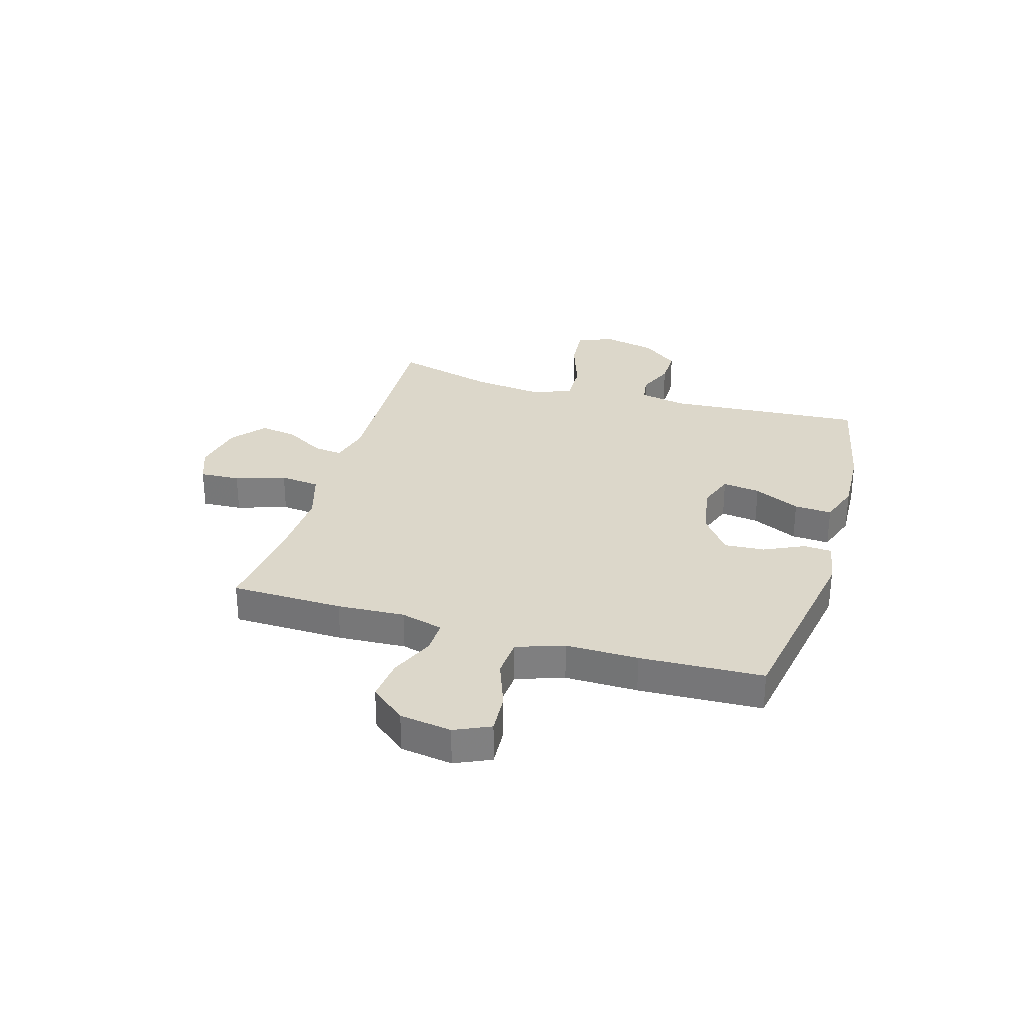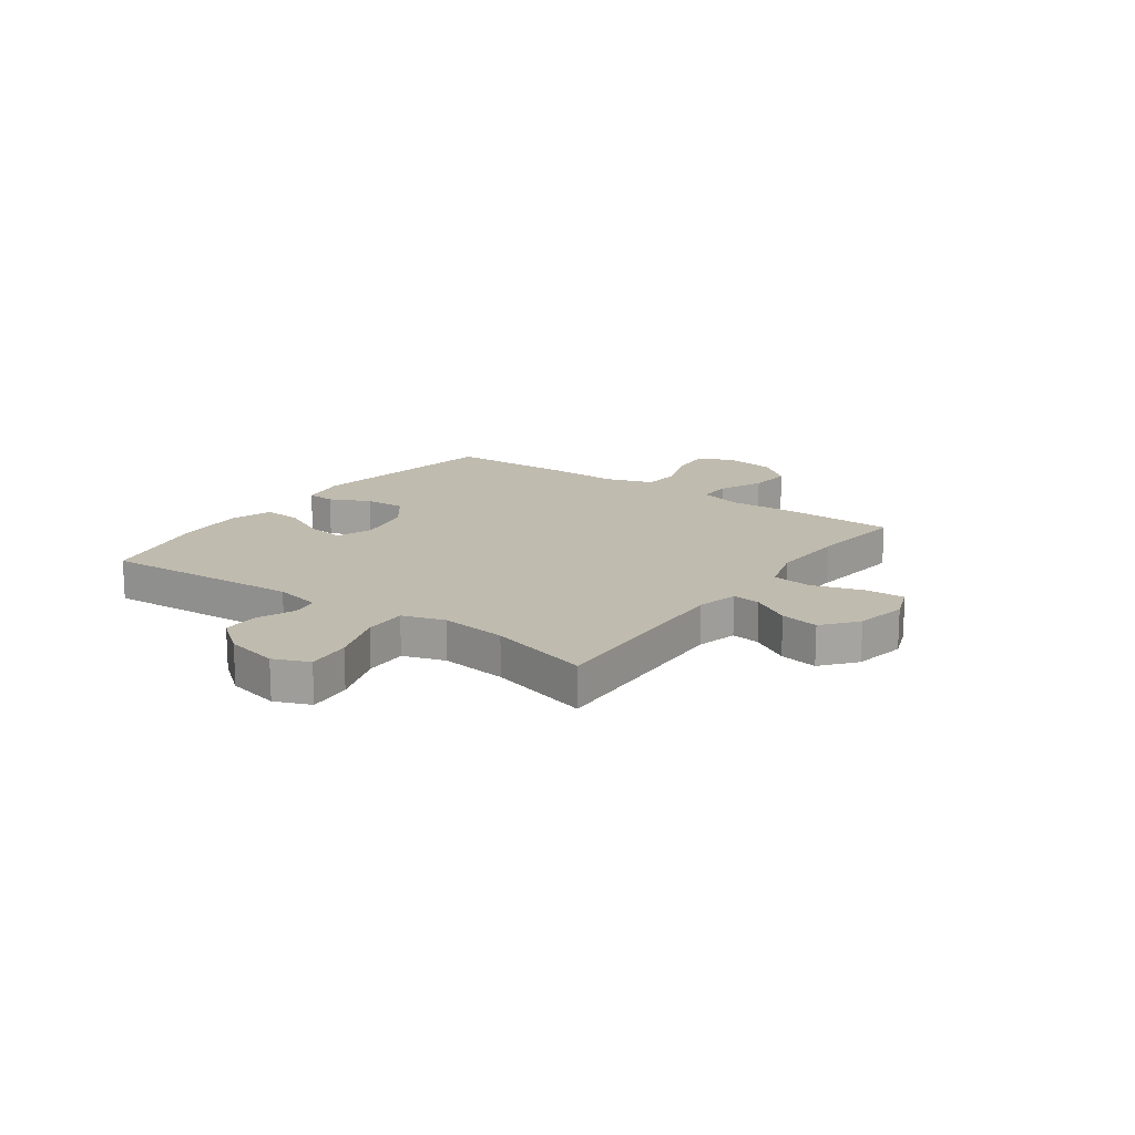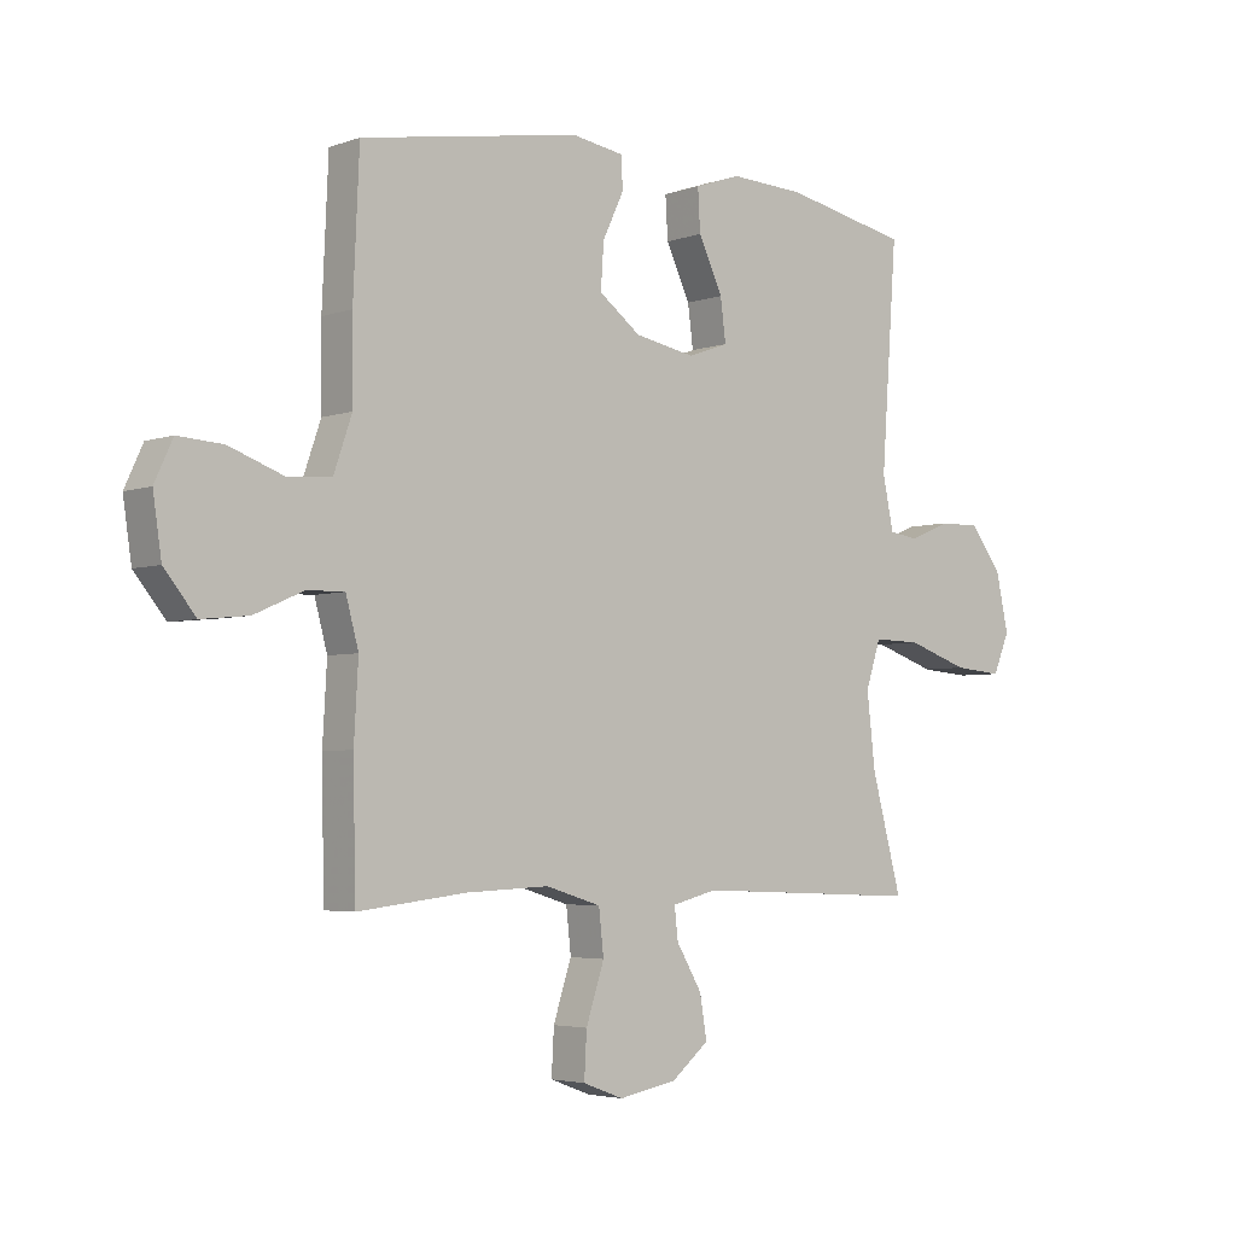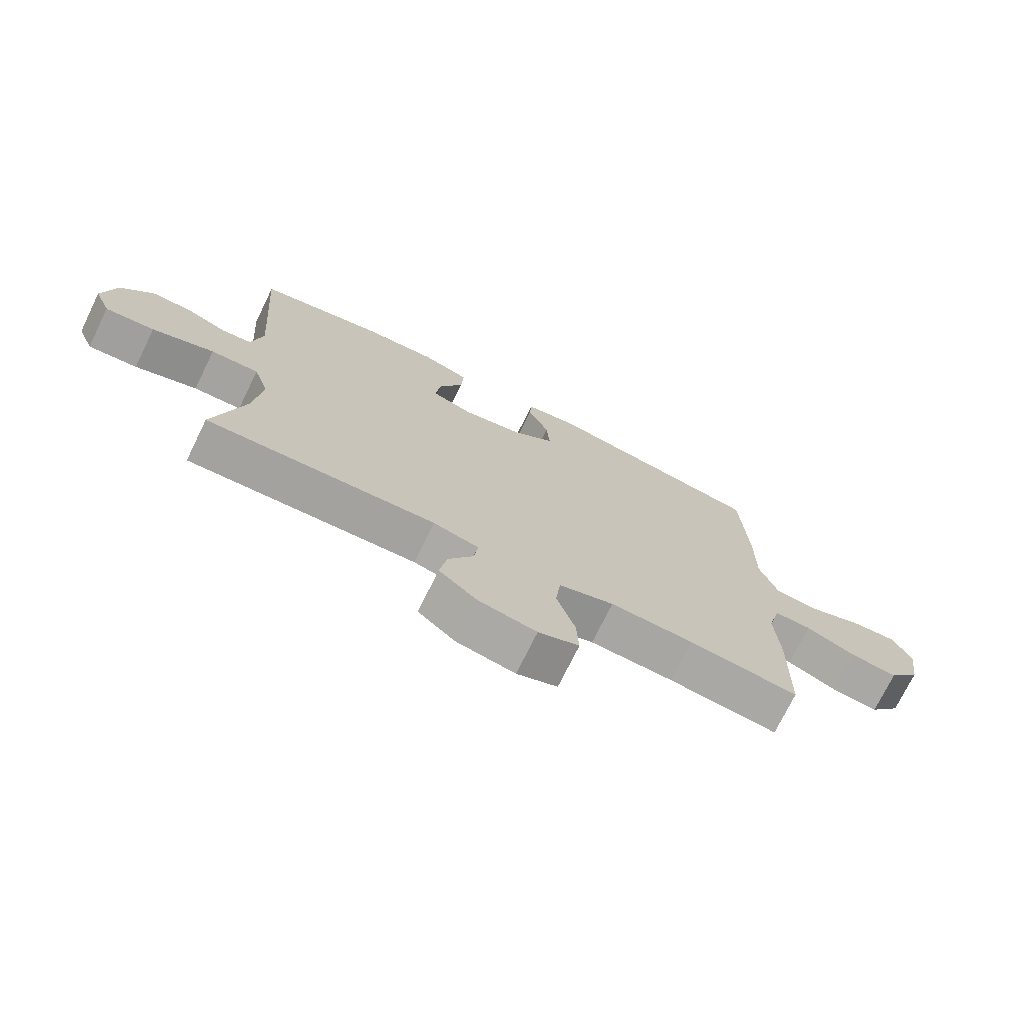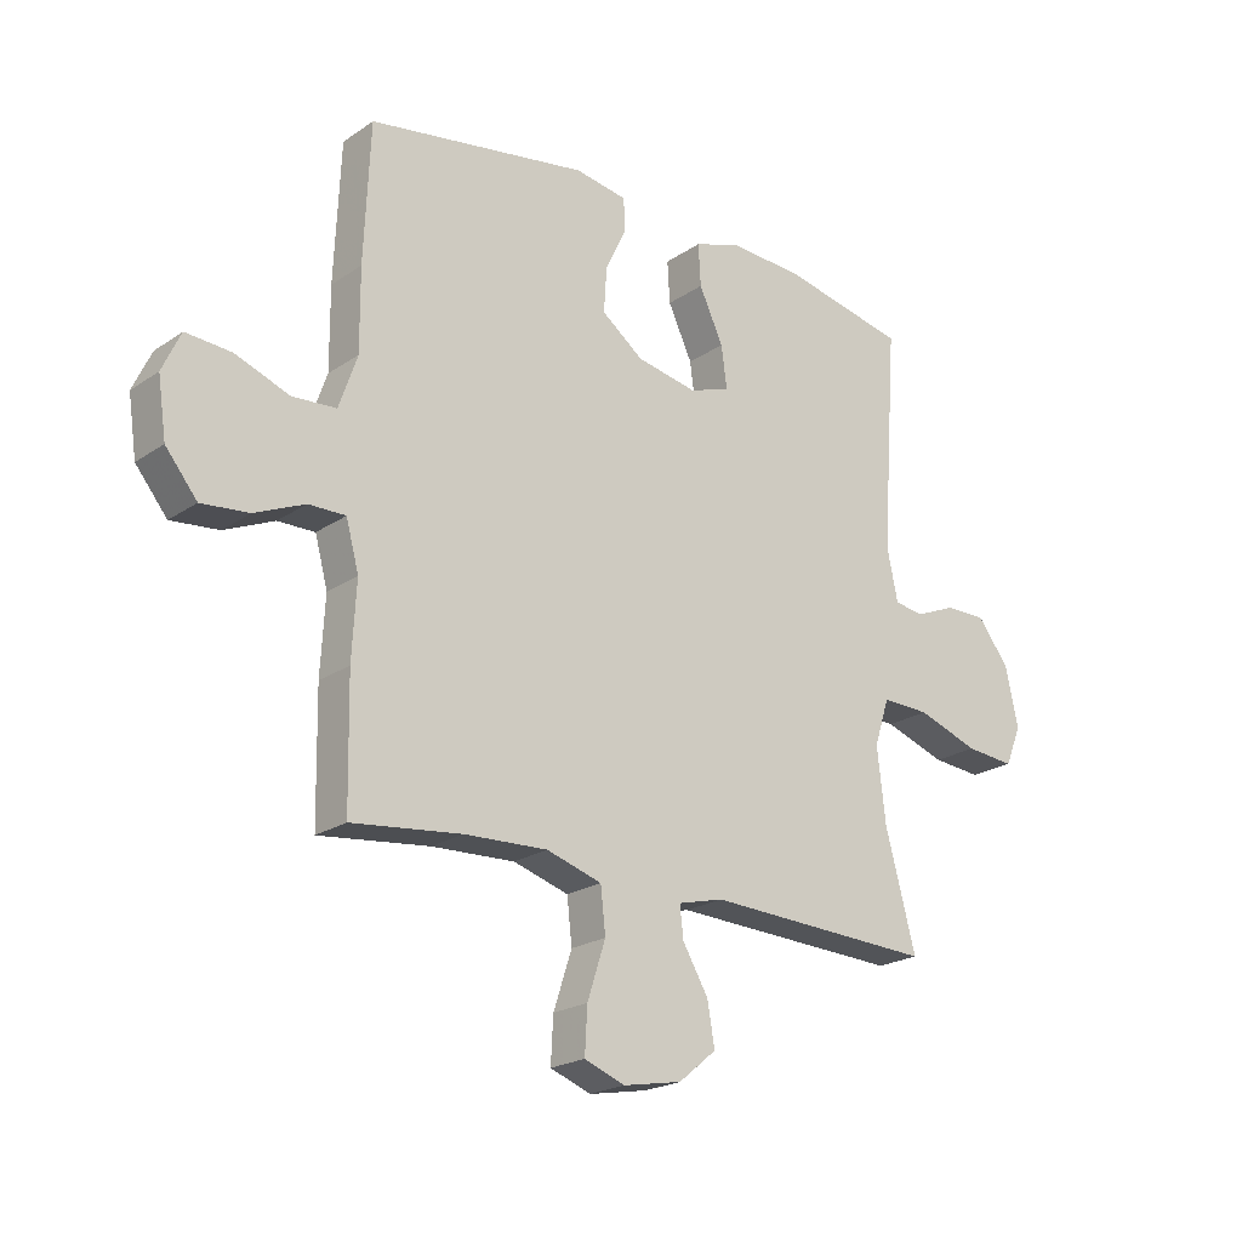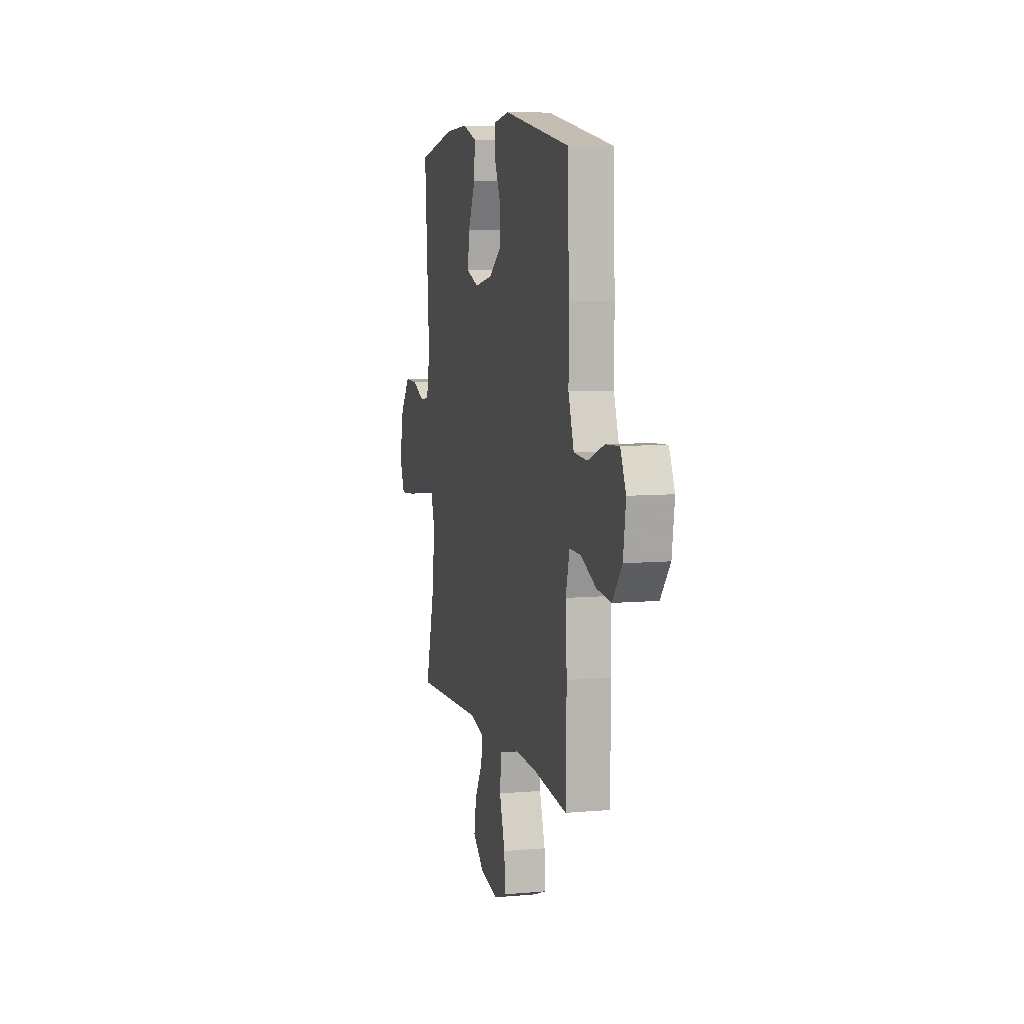
<metadata>
{"format":"obj","ext":"obj","renderer":"f3d","projection":"perspective","resolution":1024,"background":"white","views":[{"elev":30.4,"azim":-73.5,"up":"+Y"},{"elev":16.2,"azim":125.7,"up":"+Y"},{"elev":-3.9,"azim":-40.8,"up":"+Z"},{"elev":-73.3,"azim":153.9,"up":"+Z"},{"elev":-21.5,"azim":-40.2,"up":"+Z"},{"elev":7.6,"azim":-104.1,"up":"+Z"}]}
</metadata>
<code>
v 0.5 0.07 0.5
v 0.474 0.07 0.136
v 0.492 0.07 0.05
v 0.541 0.07 0.043
v 0.608 0.07 0.071
v 0.676 0.07 0.072
v 0.729 0.07 0.004
v 0.75 0.07 -0.093
v 0.723 0.07 -0.158
v 0.642 0.07 -0.151
v 0.54 0.07 -0.116
v 0.461 0.07 -0.114
v 0.436 0.07 -0.191
v 0.45 0.07 -0.313
v 0.5 0.07 -0.5
v 0.122 0.07 -0.484
v 0.047 0.07 -0.503
v 0.053 0.07 -0.555
v 0.095 0.07 -0.626
v 0.107 0.07 -0.696
v 0.045 0.07 -0.747
v -0.051 0.07 -0.765
v -0.118 0.07 -0.74
v -0.114 0.07 -0.666
v -0.084 0.07 -0.574
v -0.092 0.07 -0.501
v -0.183 0.07 -0.473
v -0.32 0.07 -0.479
v -0.5 0.07 -0.5
v -0.504 0.07 -0.294
v -0.497 0.07 -0.17
v -0.518 0.07 -0.092
v -0.579 0.07 -0.093
v -0.661 0.07 -0.129
v -0.739 0.07 -0.137
v -0.791 0.07 -0.073
v -0.805 0.07 0.022
v -0.775 0.07 0.087
v -0.701 0.07 0.082
v -0.611 0.07 0.049
v -0.539 0.07 0.054
v -0.509 0.07 0.141
v -0.51 0.07 0.274
v -0.5 0.07 0.5
v -0.138 0.07 0.561
v -0.052 0.07 0.547
v -0.049 0.07 0.495
v -0.084 0.07 0.421
v -0.089 0.07 0.347
v -0.02 0.07 0.295
v 0.08 0.07 0.276
v 0.147 0.07 0.3
v 0.138 0.07 0.369
v 0.098 0.07 0.454
v 0.094 0.07 0.523
v 0.17 0.07 0.549
v 0.294 0.07 0.543
v 0.5 0 0.5
v 0.474 0 0.136
v 0.492 0 0.05
v 0.541 0 0.043
v 0.608 0 0.071
v 0.676 0 0.072
v 0.729 0 0.004
v 0.75 0 -0.093
v 0.723 0 -0.158
v 0.642 0 -0.151
v 0.54 0 -0.116
v 0.461 0 -0.114
v 0.436 0 -0.191
v 0.45 0 -0.313
v 0.5 0 -0.5
v 0.122 0 -0.484
v 0.047 0 -0.503
v 0.053 0 -0.555
v 0.095 0 -0.626
v 0.107 0 -0.696
v 0.045 0 -0.747
v -0.051 0 -0.765
v -0.118 0 -0.74
v -0.114 0 -0.666
v -0.084 0 -0.574
v -0.092 0 -0.501
v -0.183 0 -0.473
v -0.32 0 -0.479
v -0.5 0 -0.5
v -0.504 0 -0.294
v -0.497 0 -0.17
v -0.518 0 -0.092
v -0.579 0 -0.093
v -0.661 0 -0.129
v -0.739 0 -0.137
v -0.791 0 -0.073
v -0.805 0 0.022
v -0.775 0 0.087
v -0.701 0 0.082
v -0.611 0 0.049
v -0.539 0 0.054
v -0.509 0 0.141
v -0.51 0 0.274
v -0.5 0 0.5
v -0.138 0 0.561
v -0.052 0 0.547
v -0.049 0 0.495
v -0.084 0 0.421
v -0.089 0 0.347
v -0.02 0 0.295
v 0.08 0 0.276
v 0.147 0 0.3
v 0.138 0 0.369
v 0.098 0 0.454
v 0.094 0 0.523
v 0.17 0 0.549
v 0.294 0 0.543
f 57 1 2
f 56 57 2
f 55 56 2
f 54 55 2
f 53 54 2
f 52 53 2 3
f 51 52 3
f 50 51 3
f 46 47 48
f 45 46 48
f 44 45 48
f 43 44 48
f 42 43 48
f 41 42 48 49
f 38 39 40
f 37 38 40
f 36 37 40
f 35 36 40
f 34 35 40
f 33 34 40
f 32 33 40 41
f 41 49 50
f 32 41 50
f 31 32 50
f 31 50 3
f 30 31 3
f 29 30 3
f 28 29 3
f 23 24 25
f 22 23 25
f 21 22 25
f 20 21 25
f 19 20 25
f 18 19 25
f 17 18 25 26
f 16 17 26 27
f 14 15 16
f 13 14 16 27
f 9 10 11
f 8 9 11
f 7 8 11
f 6 7 11
f 5 6 11
f 4 5 11
f 4 11 12
f 3 4 12
f 13 27 28
f 12 13 28
f 3 12 28
f 59 58 114
f 59 114 113
f 59 113 112
f 59 112 111
f 59 111 110
f 60 59 110 109
f 60 109 108
f 60 108 107
f 105 104 103
f 105 103 102
f 105 102 101
f 105 101 100
f 105 100 99
f 106 105 99 98
f 97 96 95
f 97 95 94
f 97 94 93
f 97 93 92
f 97 92 91
f 97 91 90
f 98 97 90 89
f 107 106 98
f 107 98 89
f 107 89 88
f 60 107 88
f 60 88 87
f 60 87 86
f 60 86 85
f 82 81 80
f 82 80 79
f 82 79 78
f 82 78 77
f 82 77 76
f 82 76 75
f 83 82 75 74
f 84 83 74 73
f 73 72 71
f 84 73 71 70
f 68 67 66
f 68 66 65
f 68 65 64
f 68 64 63
f 68 63 62
f 68 62 61
f 69 68 61
f 69 61 60
f 85 84 70
f 85 70 69
f 85 69 60
f 1 58 59 2
f 2 59 60 3
f 3 60 61 4
f 4 61 62 5
f 5 62 63 6
f 6 63 64 7
f 7 64 65 8
f 8 65 66 9
f 9 66 67 10
f 10 67 68 11
f 11 68 69 12
f 12 69 70 13
f 13 70 71 14
f 14 71 72 15
f 15 72 73 16
f 16 73 74 17
f 17 74 75 18
f 18 75 76 19
f 19 76 77 20
f 20 77 78 21
f 21 78 79 22
f 22 79 80 23
f 23 80 81 24
f 24 81 82 25
f 25 82 83 26
f 26 83 84 27
f 27 84 85 28
f 28 85 86 29
f 29 86 87 30
f 30 87 88 31
f 31 88 89 32
f 32 89 90 33
f 33 90 91 34
f 34 91 92 35
f 35 92 93 36
f 36 93 94 37
f 37 94 95 38
f 38 95 96 39
f 39 96 97 40
f 40 97 98 41
f 41 98 99 42
f 42 99 100 43
f 43 100 101 44
f 44 101 102 45
f 45 102 103 46
f 46 103 104 47
f 47 104 105 48
f 48 105 106 49
f 49 106 107 50
f 50 107 108 51
f 51 108 109 52
f 52 109 110 53
f 53 110 111 54
f 54 111 112 55
f 55 112 113 56
f 56 113 114 57
f 57 114 58 1

</code>
